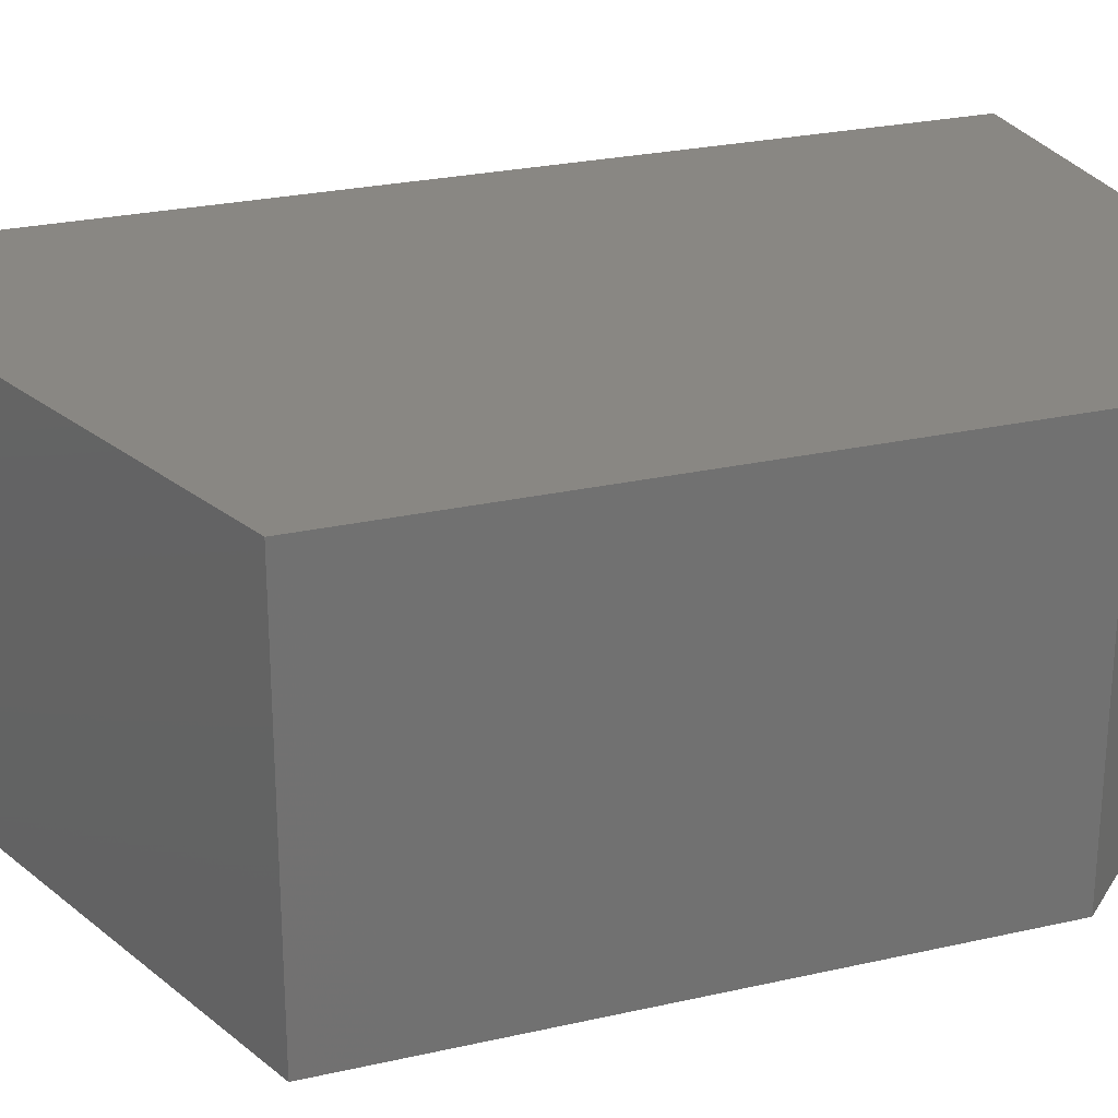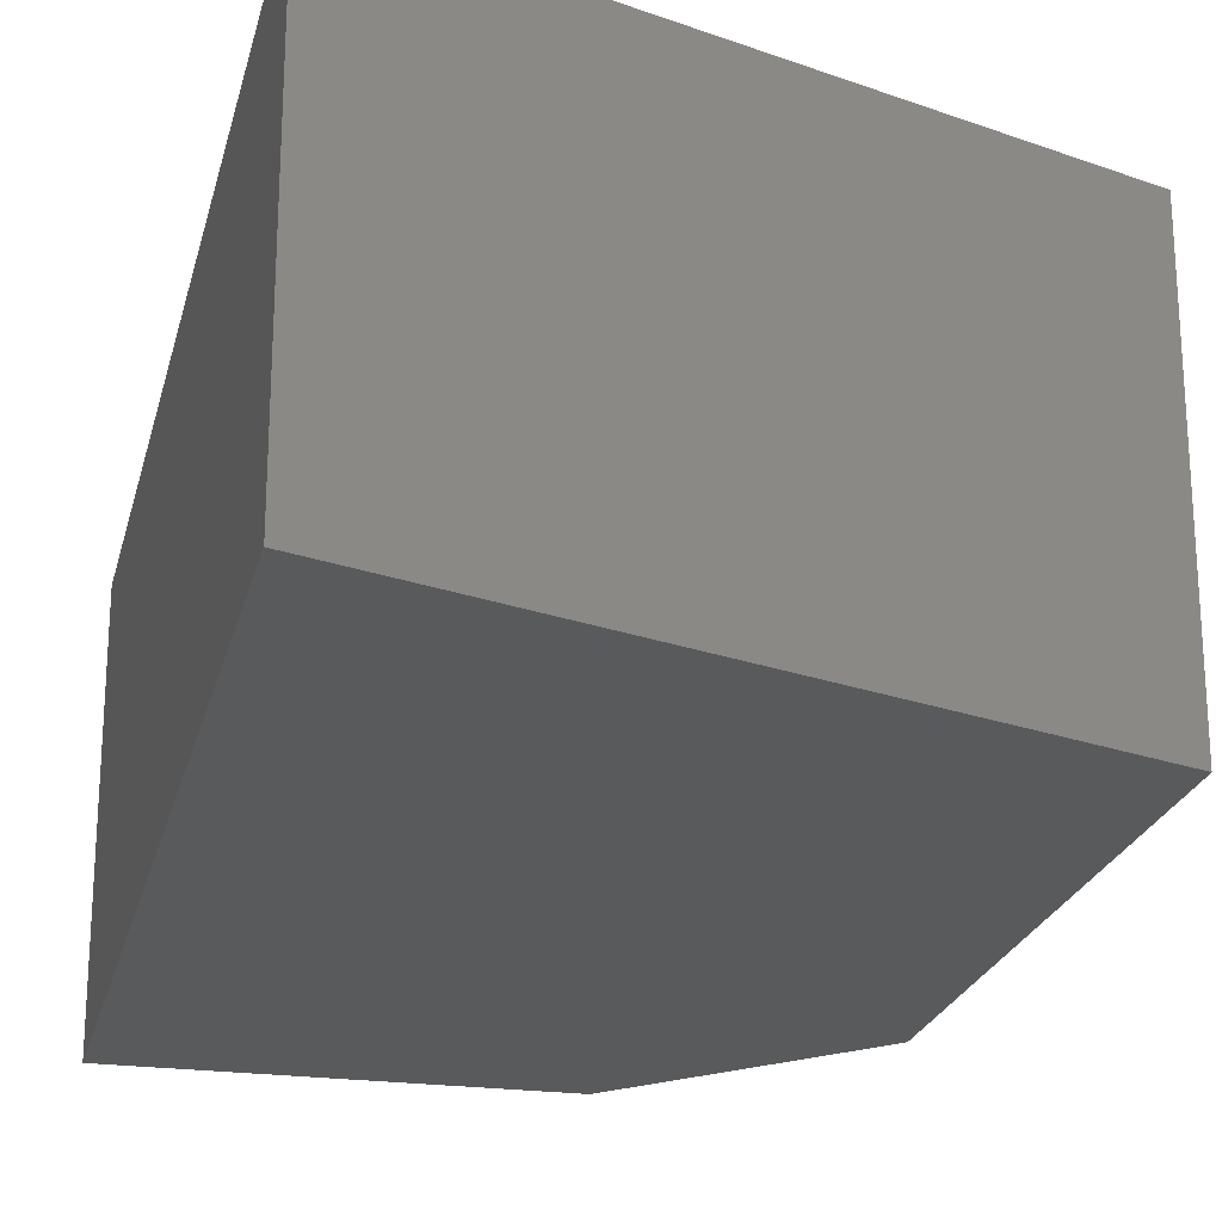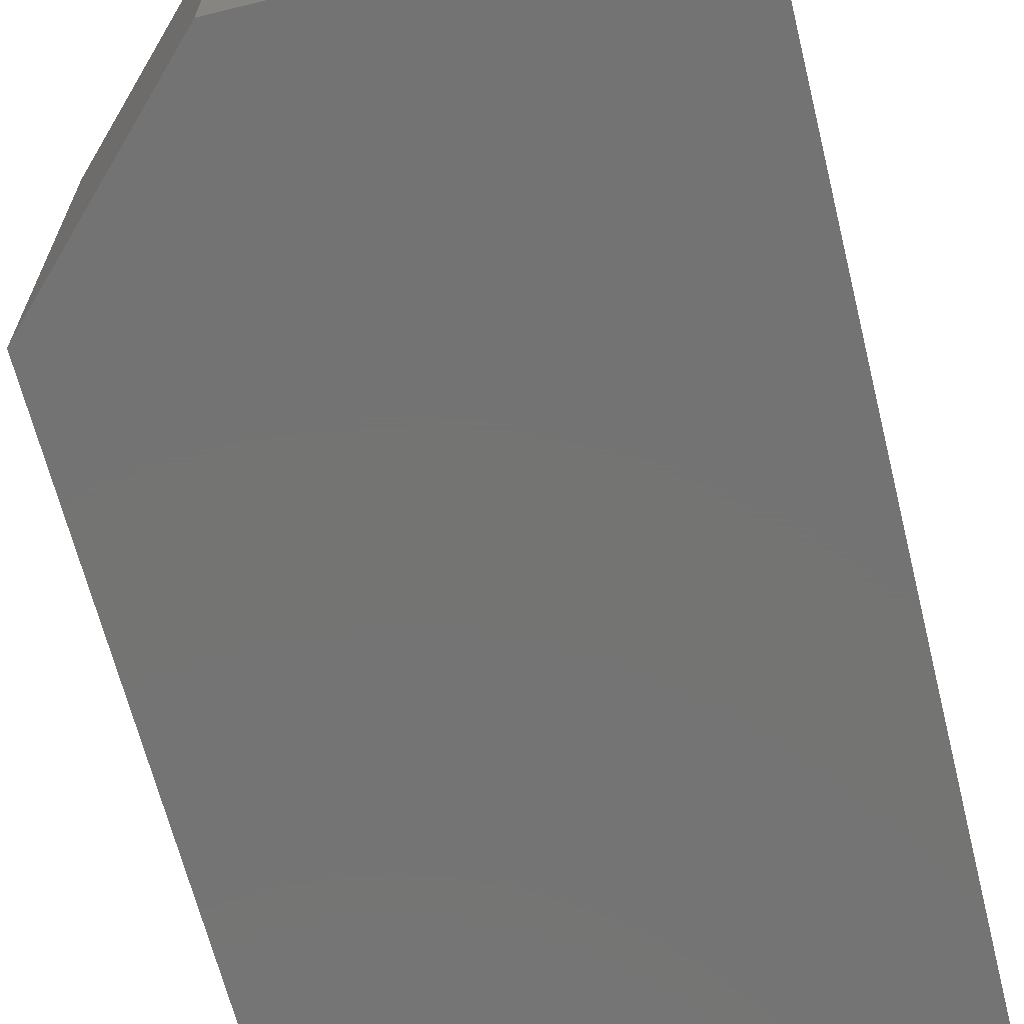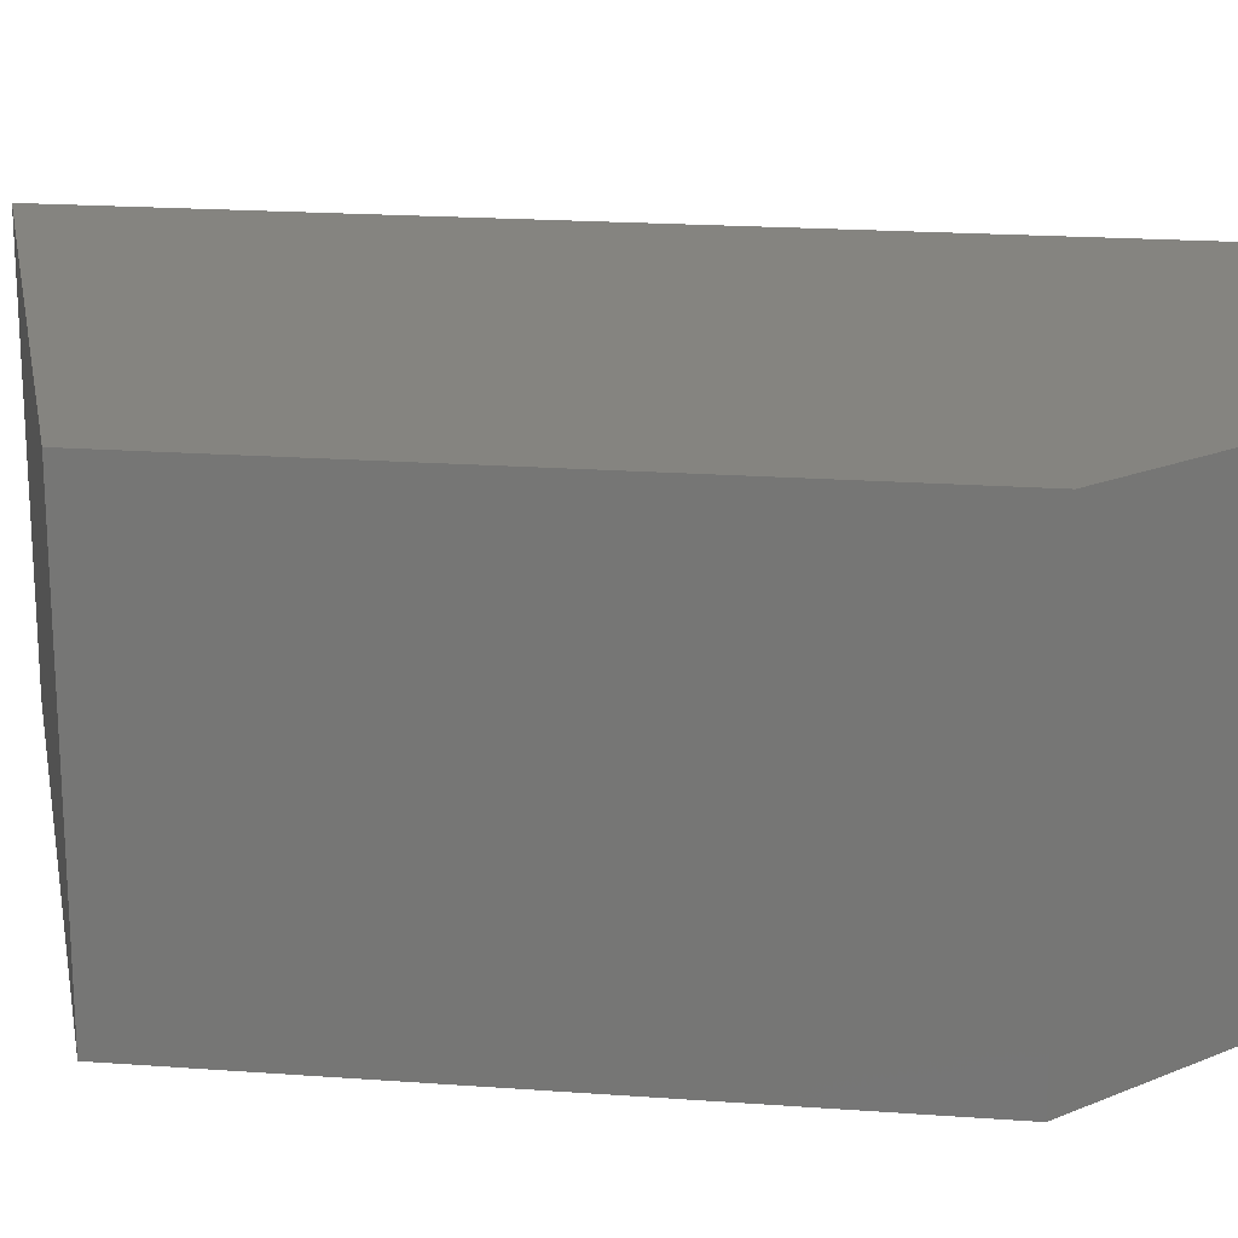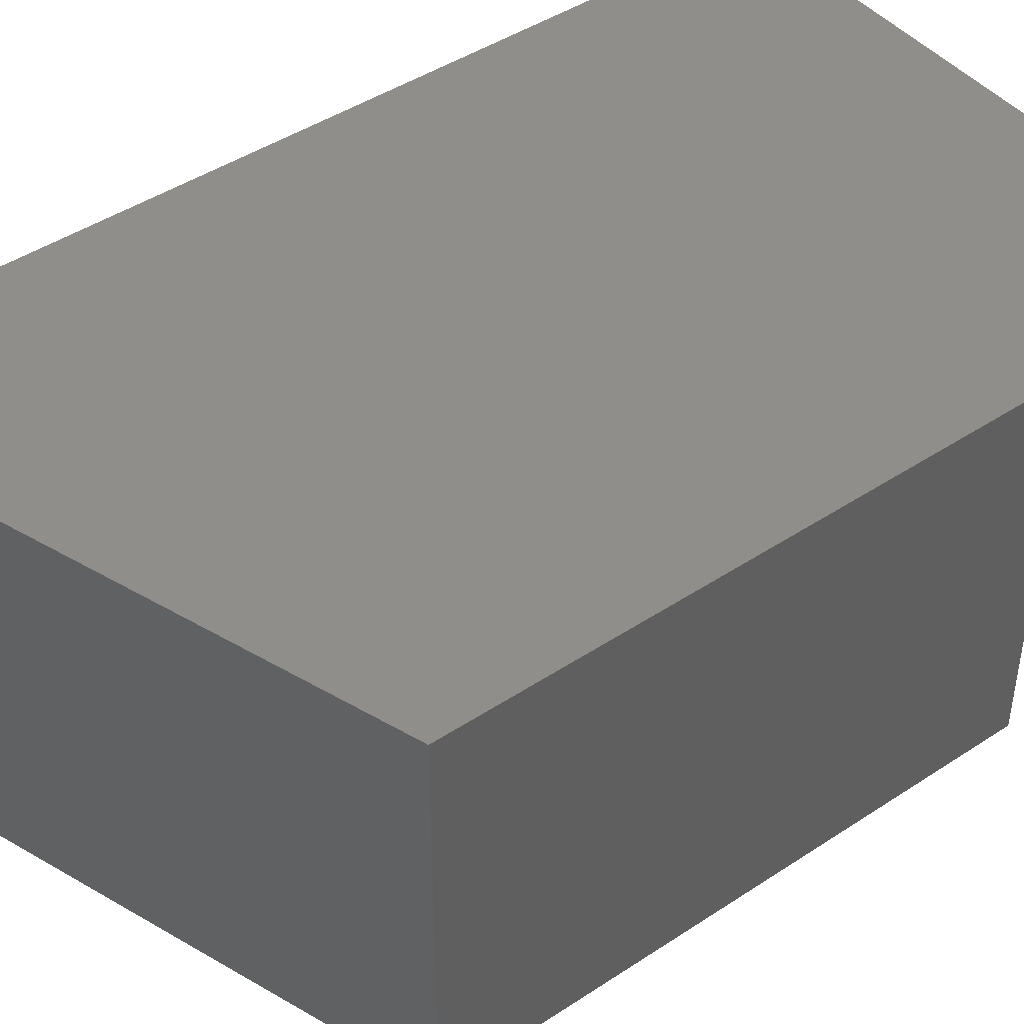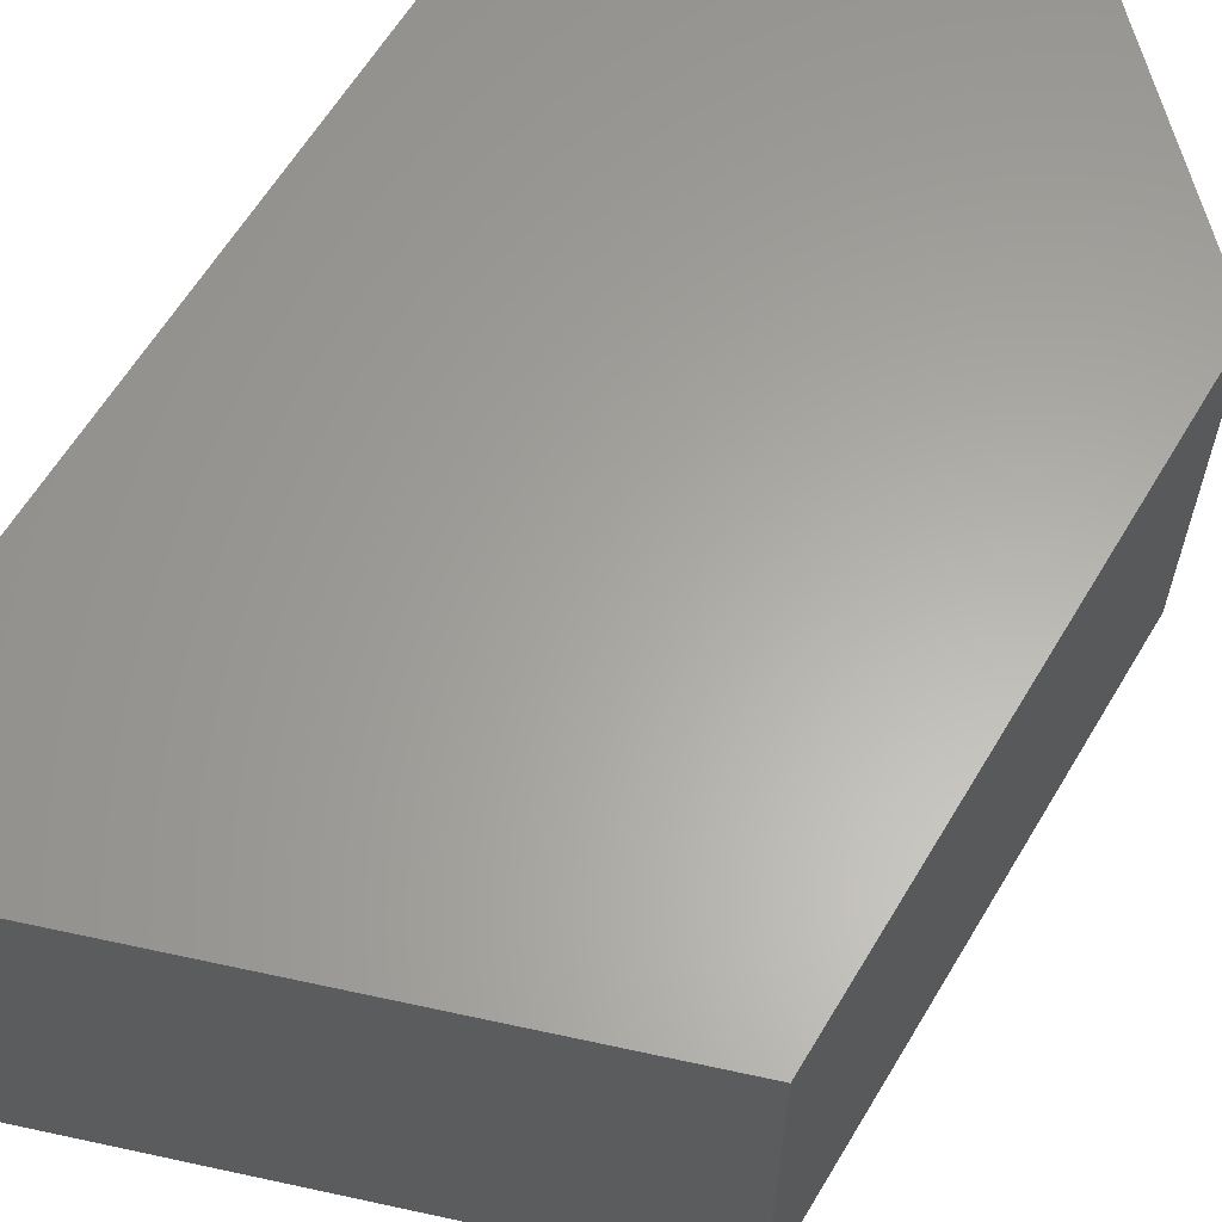
<metadata>
{"format":"stl","ext":"stl","renderer":"f3d","projection":"perspective","resolution":1024,"background":"white","views":[{"elev":25.7,"azim":-110.0,"up":"+Y"},{"elev":-23.0,"azim":166.8,"up":"+Y"},{"elev":-65.9,"azim":14.0,"up":"+Y"},{"elev":19.9,"azim":-82.3,"up":"+Y"},{"elev":44.8,"azim":-127.5,"up":"+Y"},{"elev":62.4,"azim":-149.1,"up":"+Y"}]}
</metadata>
<code>
# stl→obj: 12 verts, 20 faces
v 1.401 -0.654 -2.618
v 1.401 -0.656 -2.618
v 1.402 -0.654 -2.617
v 1.402 -0.656 -2.617
v 1.404 -0.656 -2.617
v 1.404 -0.654 -2.617
v 1.404 -0.654 -2.618
v 1.404 -0.656 -2.618
v 1.401 -0.656 -2.621
v 1.401 -0.654 -2.621
v 1.404 -0.654 -2.622
v 1.404 -0.656 -2.622
f 1 2 3
f 2 3 4
f 3 4 5
f 3 6 5
f 6 5 7
f 5 7 8
f 9 10 2
f 10 2 1
f 7 1 6
f 1 6 3
f 7 11 1
f 11 1 10
f 8 2 12
f 2 12 9
f 11 12 10
f 12 10 9
f 2 4 8
f 4 8 5
f 12 8 11
f 8 11 7

</code>
